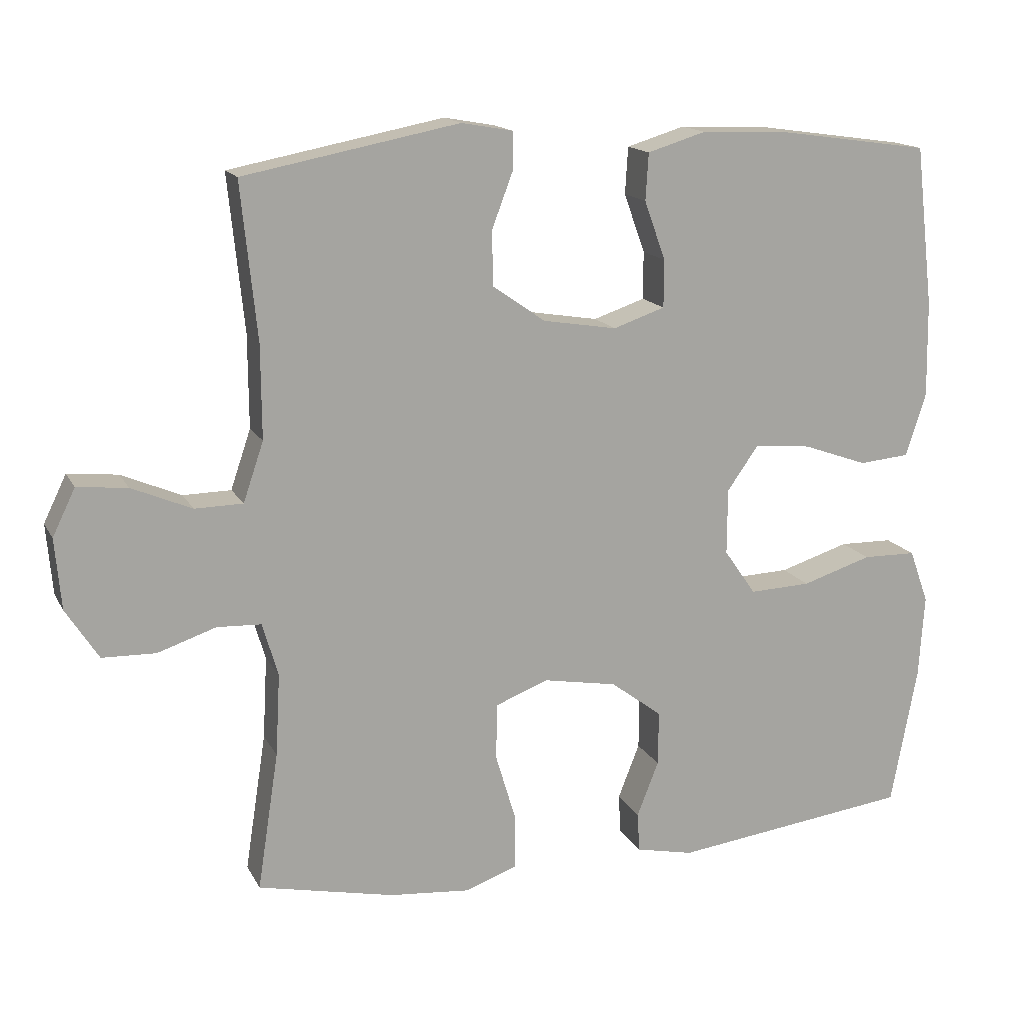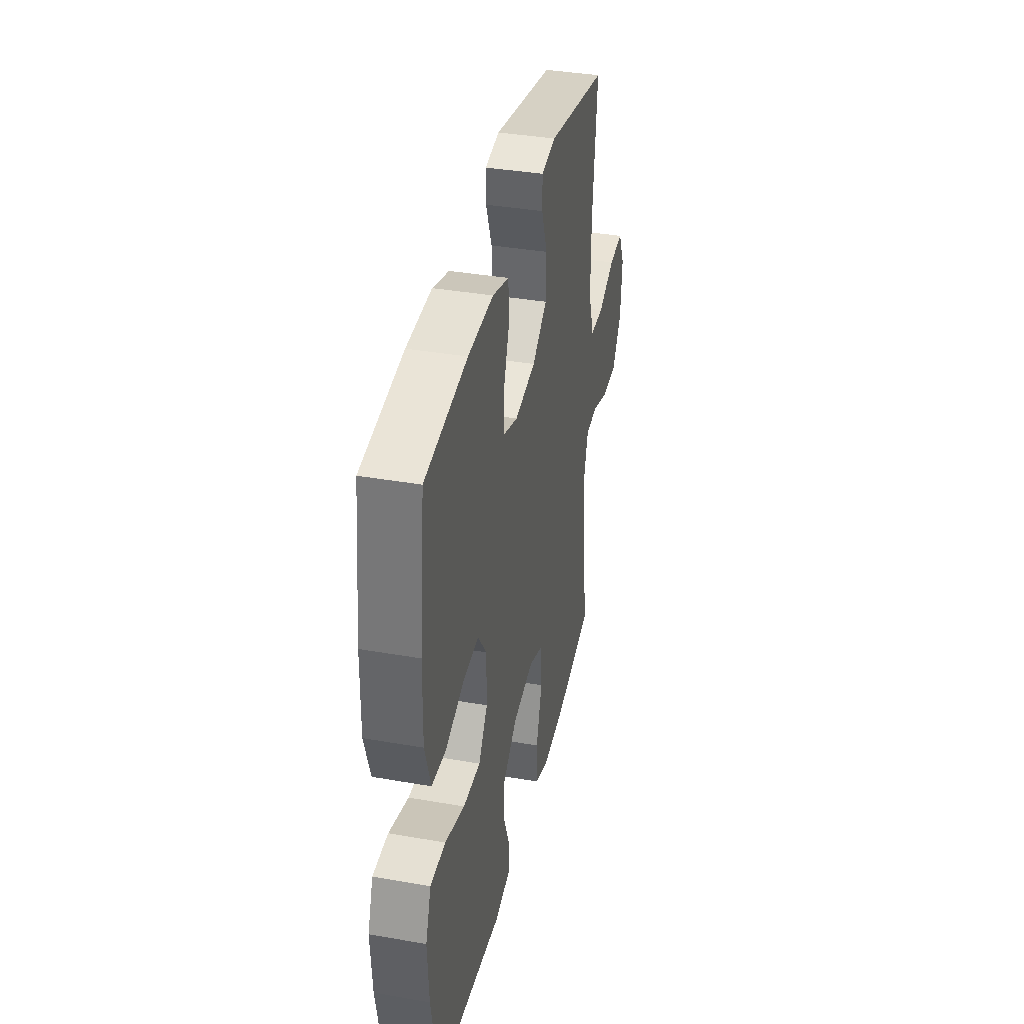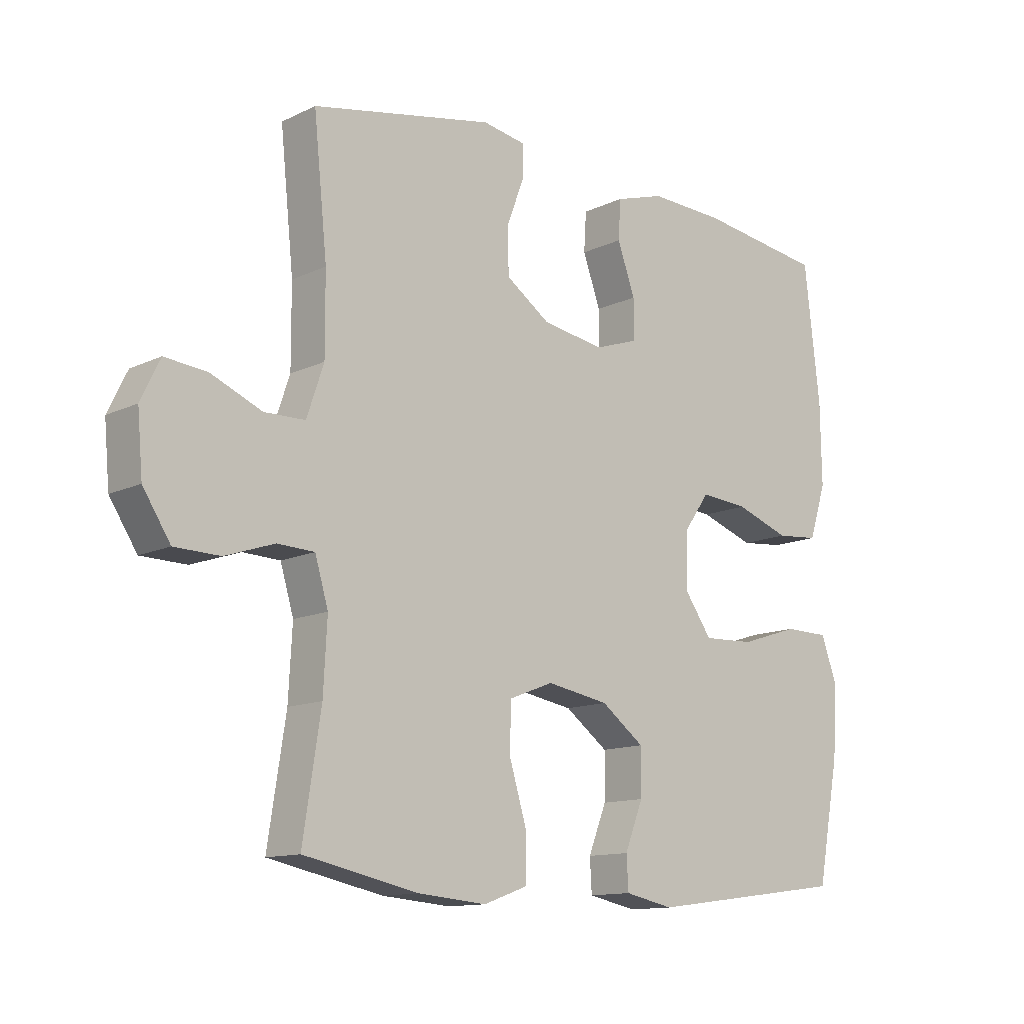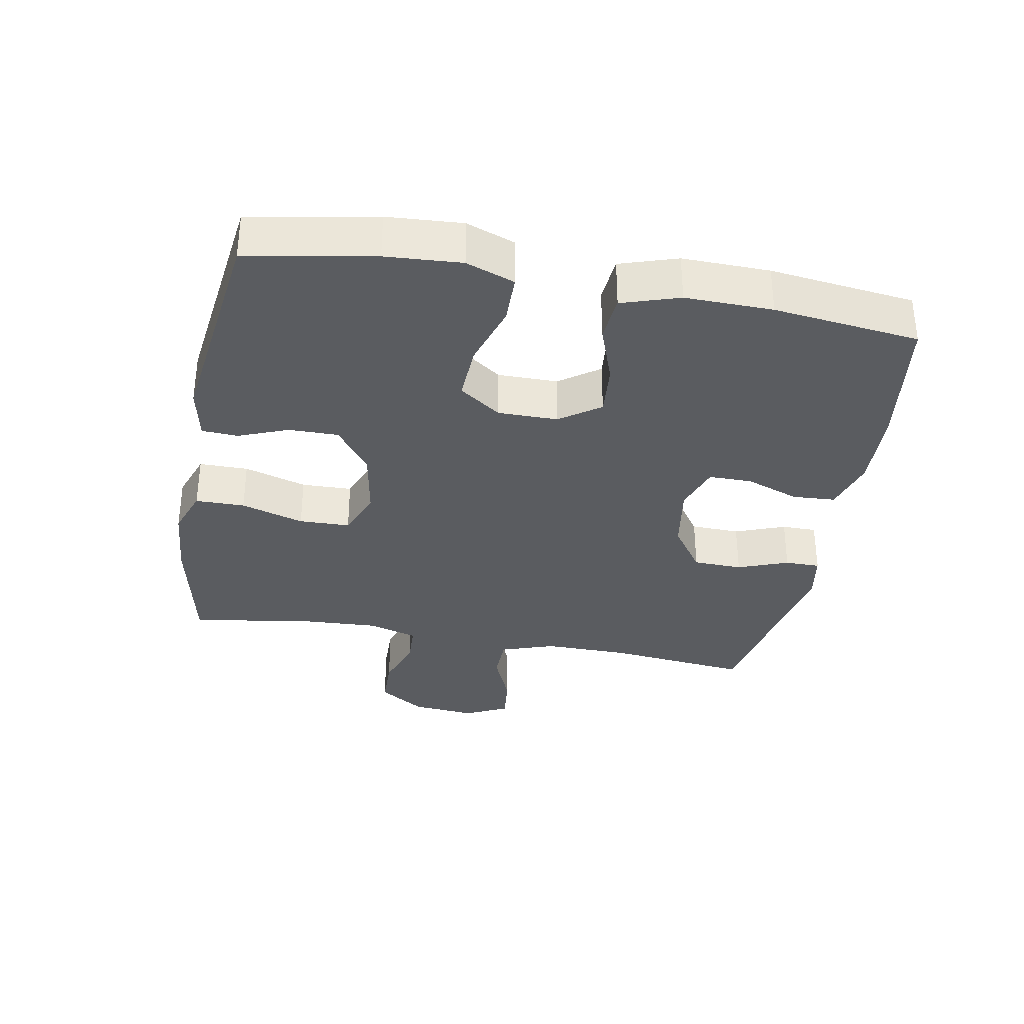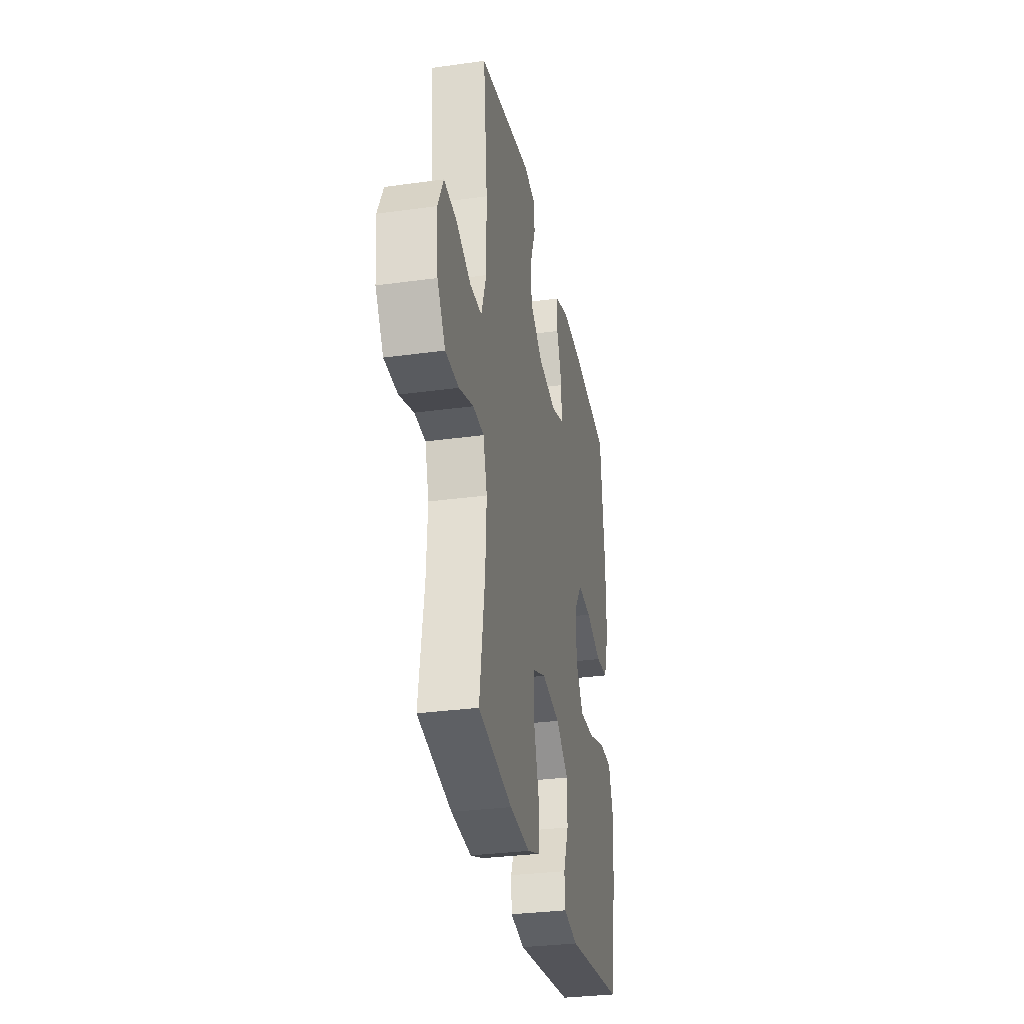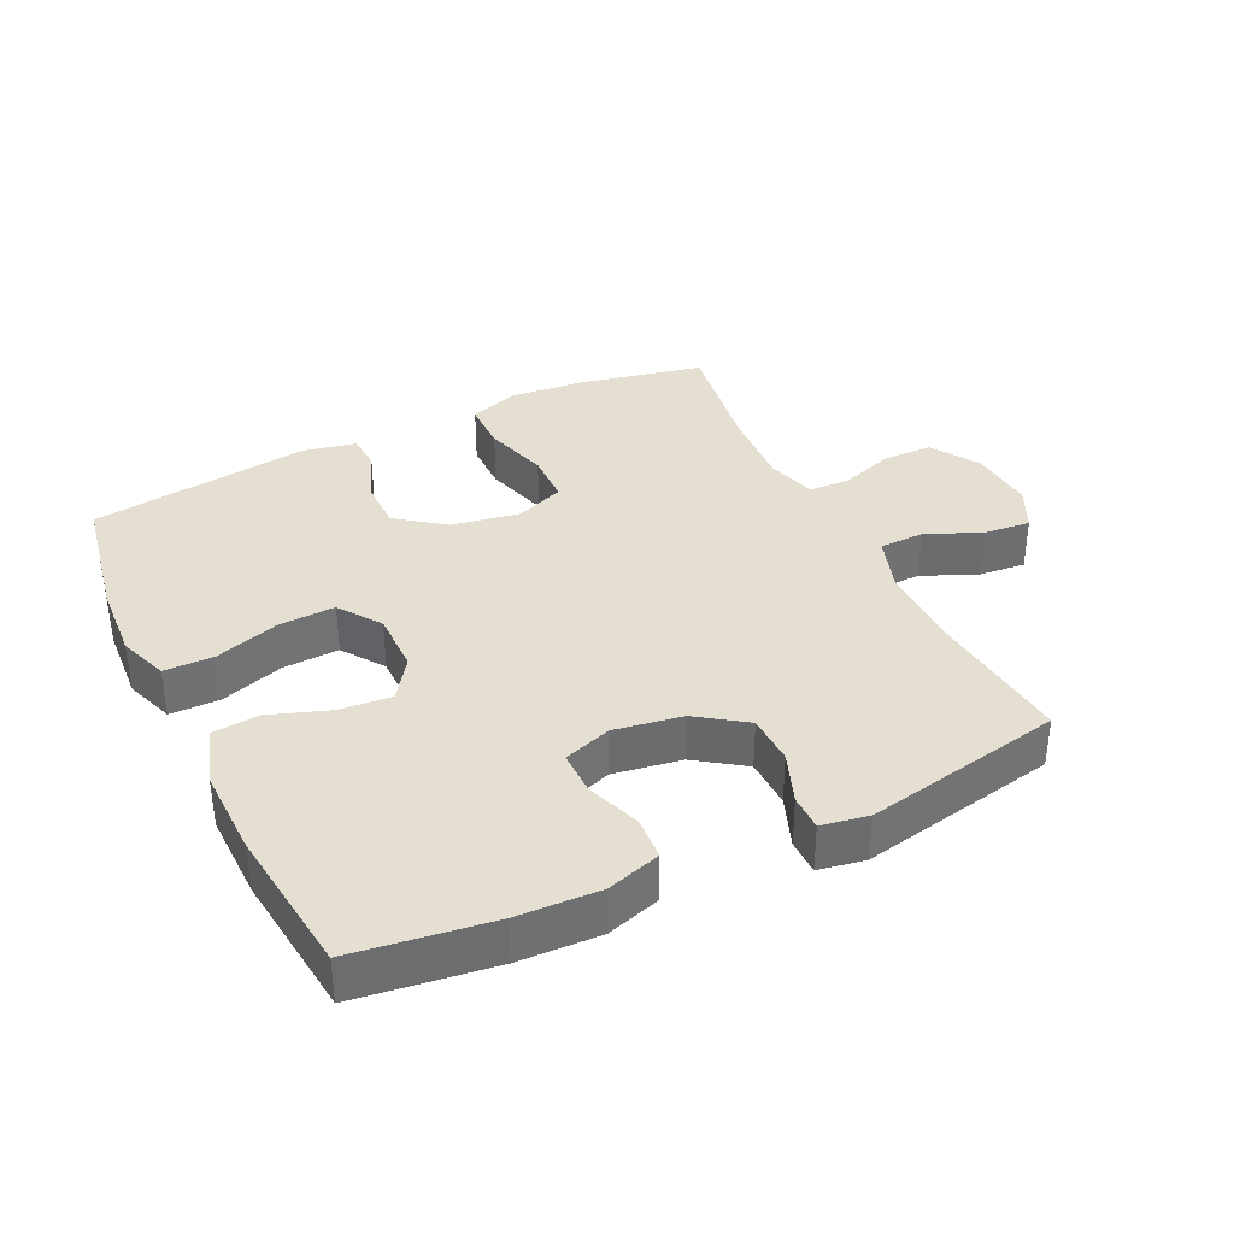
<metadata>
{"format":"obj","ext":"obj","renderer":"f3d","projection":"perspective","resolution":1024,"background":"white","views":[{"elev":15.3,"azim":160.5,"up":"+Z"},{"elev":37.3,"azim":-77.3,"up":"+Z"},{"elev":-12.5,"azim":137.9,"up":"+Z"},{"elev":-34.2,"azim":-100.5,"up":"+Y"},{"elev":-31.2,"azim":101.1,"up":"+Z"},{"elev":36.7,"azim":-25.8,"up":"+Y"}]}
</metadata>
<code>
o path2282_path2282.001
v 0.1596 0.0375 0.5602
v 0.08696 0.0375 0.5473
v 0.08699 0.0375 0.4925
v 0.1167 0.0375 0.4137
v 0.1147 0.0375 0.3369
v 0.04019 0.0375 0.2847
v -0.065 0.0375 0.2675
v -0.1383 0.0375 0.2925
v -0.1384 0.0375 0.3601
v -0.1084 0.0375 0.4439
v -0.1125 0.0375 0.5106
v -0.1953 0.0375 0.5358
v -0.3225 0.0375 0.5307
v -0.5354 0.0375 0.5008
v -0.5616 0.0375 0.2728
v -0.5637 0.0375 0.1361
v -0.5346 0.0375 0.04599
v -0.4629 0.0375 0.03958
v -0.371 0.0375 0.07231
v -0.2899 0.0375 0.07933
v -0.2457 0.0375 0.01653
v -0.2453 0.0375 -0.07715
v -0.2906 0.0375 -0.142
v -0.3776 0.0375 -0.1384
v -0.4768 0.0375 -0.1069
v -0.553 0.0375 -0.1081
v -0.5803 0.0375 -0.184
v -0.5725 0.0375 -0.3023
v -0.5354 0.0375 -0.5011
v -0.1964 0.0375 -0.5448
v -0.1143 0.0375 -0.5275
v -0.1111 0.0375 -0.4713
v -0.142 0.0375 -0.3928
v -0.1426 0.0375 -0.3153
v -0.06962 0.0375 -0.2605
v 0.03544 0.0375 -0.2419
v 0.11 0.0375 -0.2709
v 0.1121 0.0375 -0.3504
v 0.08271 0.0375 -0.4488
v 0.08329 0.0375 -0.5259
v 0.1569 0.0375 -0.5525
v 0.2722 0.0375 -0.5424
v 0.4663 0.0375 -0.5011
v 0.4361 0.0375 -0.3047
v 0.4298 0.0375 -0.1875
v 0.4522 0.0375 -0.1117
v 0.5147 0.0375 -0.1089
v 0.5977 0.0375 -0.1368
v 0.674 0.0375 -0.1349
v 0.7204 0.0375 -0.0629
v 0.7292 0.0375 0.03753
v 0.6969 0.0375 0.1044
v 0.6254 0.0375 0.09699
v 0.54 0.0375 0.06058
v 0.4716 0.0375 0.06175
v 0.4428 0.0375 0.1465
v 0.4435 0.0375 0.2788
v 0.4663 0.0375 0.5008
v 0.1596 -0.0375 0.5602
v 0.08696 -0.0375 0.5473
v 0.08699 -0.0375 0.4925
v 0.1167 -0.0375 0.4137
v 0.1147 -0.0375 0.3369
v 0.04019 -0.0375 0.2847
v -0.065 -0.0375 0.2675
v -0.1383 -0.0375 0.2925
v -0.1384 -0.0375 0.3601
v -0.1084 -0.0375 0.4439
v -0.1125 -0.0375 0.5106
v -0.1953 -0.0375 0.5358
v -0.3225 -0.0375 0.5307
v -0.5354 -0.0375 0.5008
v -0.5616 -0.0375 0.2728
v -0.5637 -0.0375 0.1361
v -0.5346 -0.0375 0.04599
v -0.4629 -0.0375 0.03958
v -0.371 -0.0375 0.07231
v -0.2899 -0.0375 0.07933
v -0.2457 -0.0375 0.01653
v -0.2453 -0.0375 -0.07715
v -0.2906 -0.0375 -0.142
v -0.3776 -0.0375 -0.1384
v -0.4768 -0.0375 -0.1069
v -0.553 -0.0375 -0.1081
v -0.5803 -0.0375 -0.184
v -0.5725 -0.0375 -0.3023
v -0.5354 -0.0375 -0.5011
v -0.1964 -0.0375 -0.5448
v -0.1143 -0.0375 -0.5275
v -0.1111 -0.0375 -0.4713
v -0.142 -0.0375 -0.3928
v -0.1426 -0.0375 -0.3153
v -0.06962 -0.0375 -0.2605
v 0.03544 -0.0375 -0.2419
v 0.11 -0.0375 -0.2709
v 0.1121 -0.0375 -0.3504
v 0.08271 -0.0375 -0.4488
v 0.08329 -0.0375 -0.5259
v 0.1569 -0.0375 -0.5525
v 0.2722 -0.0375 -0.5424
v 0.4663 -0.0375 -0.5011
v 0.4361 -0.0375 -0.3047
v 0.4298 -0.0375 -0.1875
v 0.4522 -0.0375 -0.1117
v 0.5147 -0.0375 -0.1089
v 0.5977 -0.0375 -0.1368
v 0.674 -0.0375 -0.1349
v 0.7204 -0.0375 -0.0629
v 0.7292 -0.0375 0.03753
v 0.6969 -0.0375 0.1044
v 0.6254 -0.0375 0.09699
v 0.54 -0.0375 0.06058
v 0.4716 -0.0375 0.06175
v 0.4428 -0.0375 0.1465
v 0.4435 -0.0375 0.2788
v 0.4663 -0.0375 0.5008
v 0.7204 0.0375 -0.0629
v 0.7292 0.0375 0.03753
v 0.6969 0.0375 0.1044
v 0.6969 0.0375 0.1044
v 0.674 0.0375 -0.1349
v 0.6254 0.0375 0.09699
v 0.5977 0.0375 -0.1368
v 0.54 0.0375 0.06058
v 0.5147 0.0375 -0.1089
v 0.4716 0.0375 0.06175
v 0.4716 0.0375 0.06175
v 0.4522 0.0375 -0.1117
v 0.4522 0.0375 -0.1117
v 0.4428 0.0375 0.1465
v 0.4435 0.0375 0.2788
v 0.4663 0.0375 0.5008
v 0.4663 0.0375 0.5008
v 0.4298 0.0375 -0.1875
v 0.4663 0.0375 -0.5011
v 0.4663 0.0375 -0.5011
v 0.4361 0.0375 -0.3047
v 0.2722 0.0375 -0.5424
v 0.1596 0.0375 0.5602
v 0.1569 0.0375 -0.5525
v 0.08696 0.0375 0.5473
v 0.08696 0.0375 0.5473
v 0.08329 0.0375 -0.5259
v 0.08329 0.0375 -0.5259
v 0.1167 0.0375 0.4137
v 0.1147 0.0375 0.3369
v 0.08699 0.0375 0.4925
v 0.11 0.0375 -0.2709
v 0.11 0.0375 -0.2709
v 0.1121 0.0375 -0.3504
v 0.04019 0.0375 0.2847
v 0.08271 0.0375 -0.4488
v 0.03544 0.0375 -0.2419
v -0.065 0.0375 0.2675
v -0.06962 0.0375 -0.2605
v -0.1383 0.0375 0.2925
v -0.1383 0.0375 0.2925
v -0.1426 0.0375 -0.3153
v -0.1384 0.0375 0.3601
v -0.1084 0.0375 0.4439
v -0.1125 0.0375 0.5106
v -0.1125 0.0375 0.5106
v -0.1143 0.0375 -0.5275
v -0.1143 0.0375 -0.5275
v -0.1111 0.0375 -0.4713
v -0.142 0.0375 -0.3928
v -0.1953 0.0375 0.5358
v -0.1964 0.0375 -0.5448
v -0.3225 0.0375 0.5307
v -0.2457 0.0375 0.01653
v -0.2453 0.0375 -0.07715
v -0.2906 0.0375 -0.142
v -0.2899 0.0375 0.07933
v -0.371 0.0375 0.07231
v -0.3776 0.0375 -0.1384
v -0.4629 0.0375 0.03958
v -0.4768 0.0375 -0.1069
v -0.5354 0.0375 -0.5011
v -0.5354 0.0375 -0.5011
v -0.5346 0.0375 0.04599
v -0.5346 0.0375 0.04599
v -0.553 0.0375 -0.1081
v -0.553 0.0375 -0.1081
v -0.5354 0.0375 0.5008
v -0.5354 0.0375 0.5008
v -0.5637 0.0375 0.1361
v -0.5616 0.0375 0.2728
v -0.5725 0.0375 -0.3023
v -0.5803 0.0375 -0.184
v 0.7204 -0.0375 -0.0629
v 0.7292 -0.0375 0.03753
v 0.6969 -0.0375 0.1044
v 0.6969 -0.0375 0.1044
v 0.674 -0.0375 -0.1349
v 0.6254 -0.0375 0.09699
v 0.5977 -0.0375 -0.1368
v 0.54 -0.0375 0.06058
v 0.5147 -0.0375 -0.1089
v 0.4716 -0.0375 0.06175
v 0.4716 -0.0375 0.06175
v 0.4522 -0.0375 -0.1117
v 0.4522 -0.0375 -0.1117
v 0.4428 -0.0375 0.1465
v 0.4435 -0.0375 0.2788
v 0.4663 -0.0375 0.5008
v 0.4663 -0.0375 0.5008
v 0.4298 -0.0375 -0.1875
v 0.4663 -0.0375 -0.5011
v 0.4663 -0.0375 -0.5011
v 0.4361 -0.0375 -0.3047
v 0.2722 -0.0375 -0.5424
v 0.1596 -0.0375 0.5602
v 0.1569 -0.0375 -0.5525
v 0.08696 -0.0375 0.5473
v 0.08696 -0.0375 0.5473
v 0.08329 -0.0375 -0.5259
v 0.08329 -0.0375 -0.5259
v 0.1167 -0.0375 0.4137
v 0.1147 -0.0375 0.3369
v 0.08699 -0.0375 0.4925
v 0.11 -0.0375 -0.2709
v 0.11 -0.0375 -0.2709
v 0.1121 -0.0375 -0.3504
v 0.04019 -0.0375 0.2847
v 0.08271 -0.0375 -0.4488
v 0.03544 -0.0375 -0.2419
v -0.065 -0.0375 0.2675
v -0.06962 -0.0375 -0.2605
v -0.1383 -0.0375 0.2925
v -0.1383 -0.0375 0.2925
v -0.1426 -0.0375 -0.3153
v -0.1384 -0.0375 0.3601
v -0.1084 -0.0375 0.4439
v -0.1125 -0.0375 0.5106
v -0.1125 -0.0375 0.5106
v -0.1143 -0.0375 -0.5275
v -0.1143 -0.0375 -0.5275
v -0.1111 -0.0375 -0.4713
v -0.142 -0.0375 -0.3928
v -0.1953 -0.0375 0.5358
v -0.1964 -0.0375 -0.5448
v -0.3225 -0.0375 0.5307
v -0.2457 -0.0375 0.01653
v -0.2453 -0.0375 -0.07715
v -0.2906 -0.0375 -0.142
v -0.2899 -0.0375 0.07933
v -0.371 -0.0375 0.07231
v -0.3776 -0.0375 -0.1384
v -0.4629 -0.0375 0.03958
v -0.4768 -0.0375 -0.1069
v -0.5354 -0.0375 -0.5011
v -0.5354 -0.0375 -0.5011
v -0.5346 -0.0375 0.04599
v -0.5346 -0.0375 0.04599
v -0.553 -0.0375 -0.1081
v -0.553 -0.0375 -0.1081
v -0.5354 -0.0375 0.5008
v -0.5354 -0.0375 0.5008
v -0.5637 -0.0375 0.1361
v -0.5616 -0.0375 0.2728
v -0.5725 -0.0375 -0.3023
v -0.5803 -0.0375 -0.184
f 247 229 260
f 261 248 262
f 251 239 261
f 197 190 195
f 262 250 255
f 199 198 197
f 221 203 226
f 201 199 221
f 226 244 228
f 199 203 221
f 226 224 227
f 208 210 211
f 212 218 205
f 198 199 201
f 243 227 246
f 204 218 219
f 247 260 259
f 248 231 245
f 239 231 248
f 236 238 241
f 225 211 223
f 240 232 233
f 210 223 211
f 194 190 196
f 220 212 214
f 228 244 245
f 207 221 210
f 203 219 224
f 204 219 203
f 226 203 224
f 260 229 242
f 216 213 225
f 205 218 204
f 218 212 220
f 192 195 191
f 260 242 257
f 239 241 238
f 226 243 244
f 240 233 234
f 228 245 231
f 241 239 251
f 249 259 253
f 190 197 196
f 247 259 249
f 246 229 247
f 226 227 243
f 261 239 248
f 229 232 242
f 242 232 240
f 196 197 198
f 223 210 221
f 207 201 221
f 191 195 190
f 213 211 225
f 246 227 229
f 262 248 250
f 50 51 109 108
f 51 120 193 109
f 49 50 108 107
f 52 53 111 110
f 48 49 107 106
f 53 54 112 111
f 47 48 106 105
f 54 127 200 112
f 129 47 105 202
f 55 56 114 113
f 57 133 206 115
f 45 46 104 103
f 136 44 102 209
f 56 57 115 114
f 44 45 103 102
f 42 43 101 100
f 58 1 59 116
f 41 42 100 99
f 1 142 215 59
f 144 41 99 217
f 4 5 63 62
f 3 4 62 61
f 2 3 61 60
f 149 38 96 222
f 5 6 64 63
f 39 40 98 97
f 38 39 97 96
f 36 37 95 94
f 6 7 65 64
f 35 36 94 93
f 7 157 230 65
f 34 35 93 92
f 9 10 68 67
f 10 162 235 68
f 164 32 90 237
f 32 33 91 90
f 11 12 70 69
f 30 31 89 88
f 8 9 67 66
f 33 34 92 91
f 12 13 71 70
f 21 22 80 79
f 22 23 81 80
f 20 21 79 78
f 19 20 78 77
f 23 24 82 81
f 18 19 77 76
f 24 25 83 82
f 179 30 88 252
f 181 18 76 254
f 25 183 256 83
f 13 185 258 71
f 16 17 75 74
f 15 16 74 73
f 14 15 73 72
f 28 29 87 86
f 27 28 86 85
f 26 27 85 84
f 174 187 156
f 188 189 175
f 178 188 166
f 124 122 117
f 189 182 177
f 126 124 125
f 148 153 130
f 128 148 126
f 153 155 171
f 126 148 130
f 153 154 151
f 135 138 137
f 139 132 145
f 125 128 126
f 170 173 154
f 131 146 145
f 174 186 187
f 175 172 158
f 166 175 158
f 163 168 165
f 152 150 138
f 167 160 159
f 137 138 150
f 121 123 117
f 147 141 139
f 155 172 171
f 134 137 148
f 130 151 146
f 131 130 146
f 153 151 130
f 187 169 156
f 143 152 140
f 132 131 145
f 145 147 139
f 119 118 122
f 187 184 169
f 166 165 168
f 153 171 170
f 167 161 160
f 155 158 172
f 168 178 166
f 176 180 186
f 117 123 124
f 174 176 186
f 173 174 156
f 153 170 154
f 188 175 166
f 156 169 159
f 169 167 159
f 123 125 124
f 150 148 137
f 134 148 128
f 118 117 122
f 140 152 138
f 173 156 154
f 189 177 175

</code>
